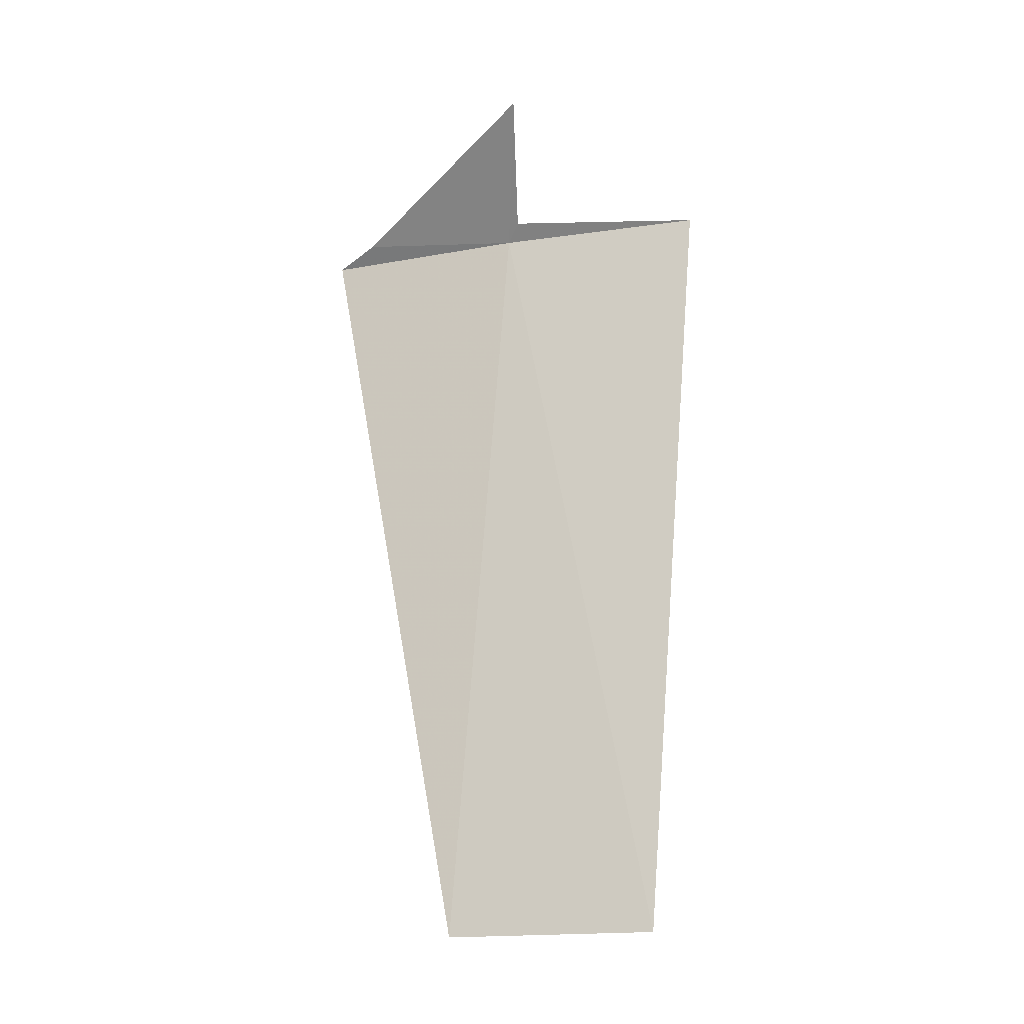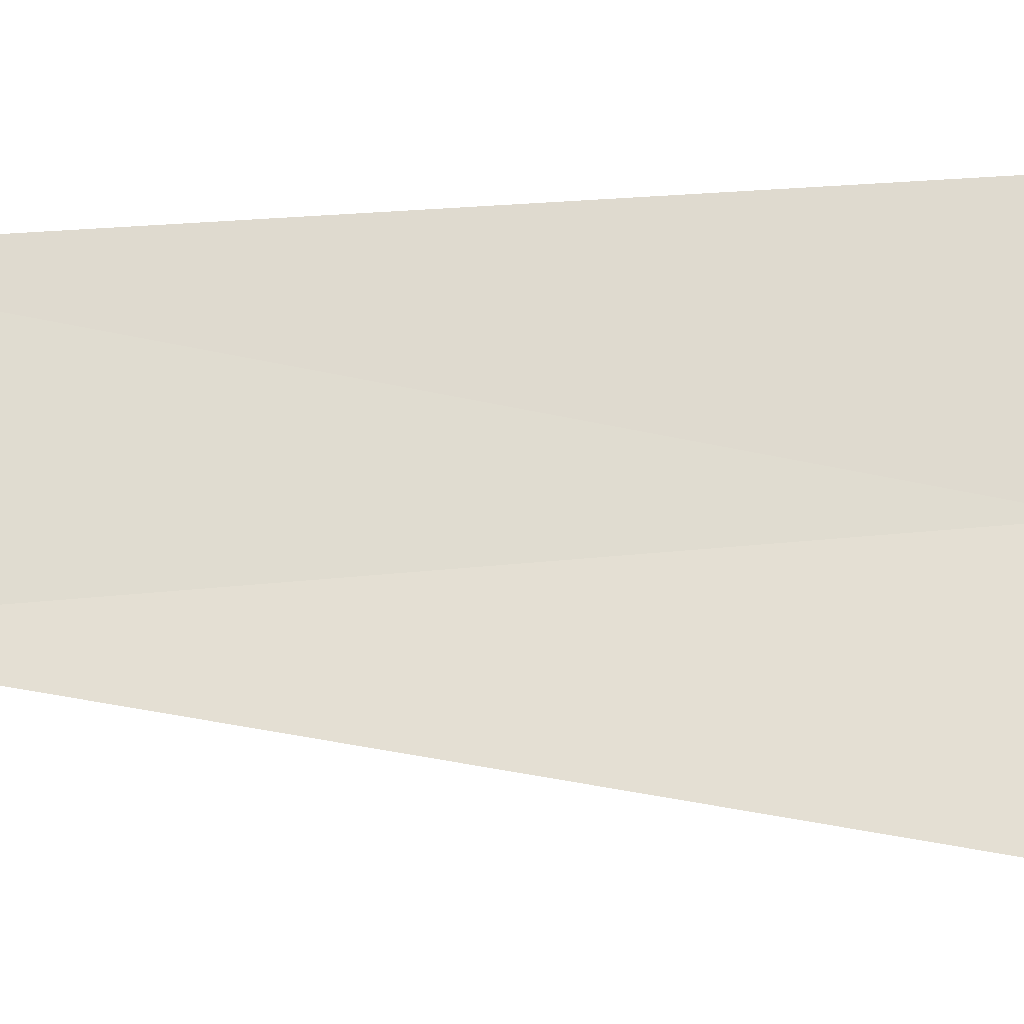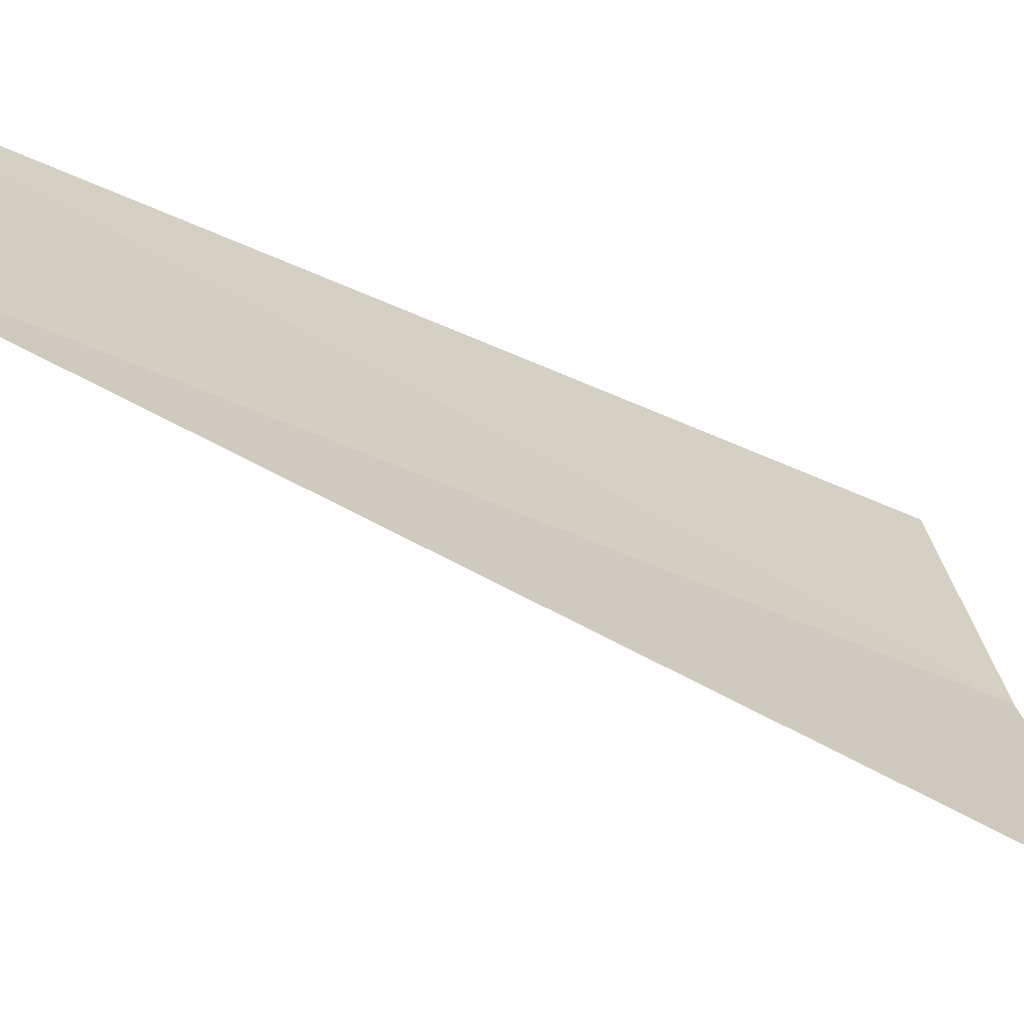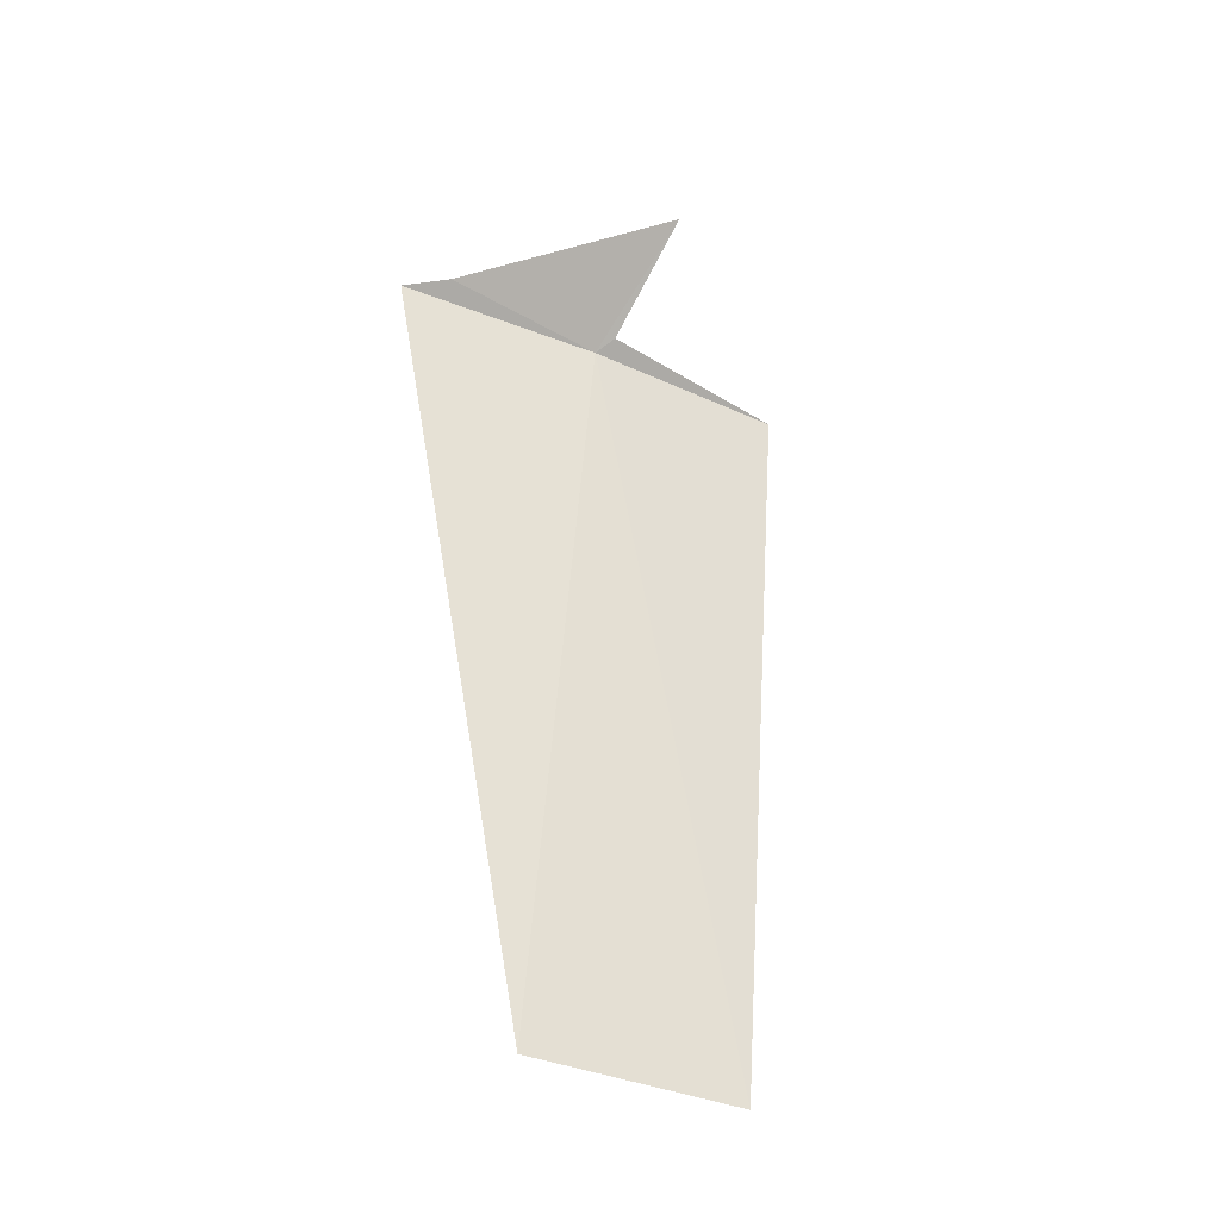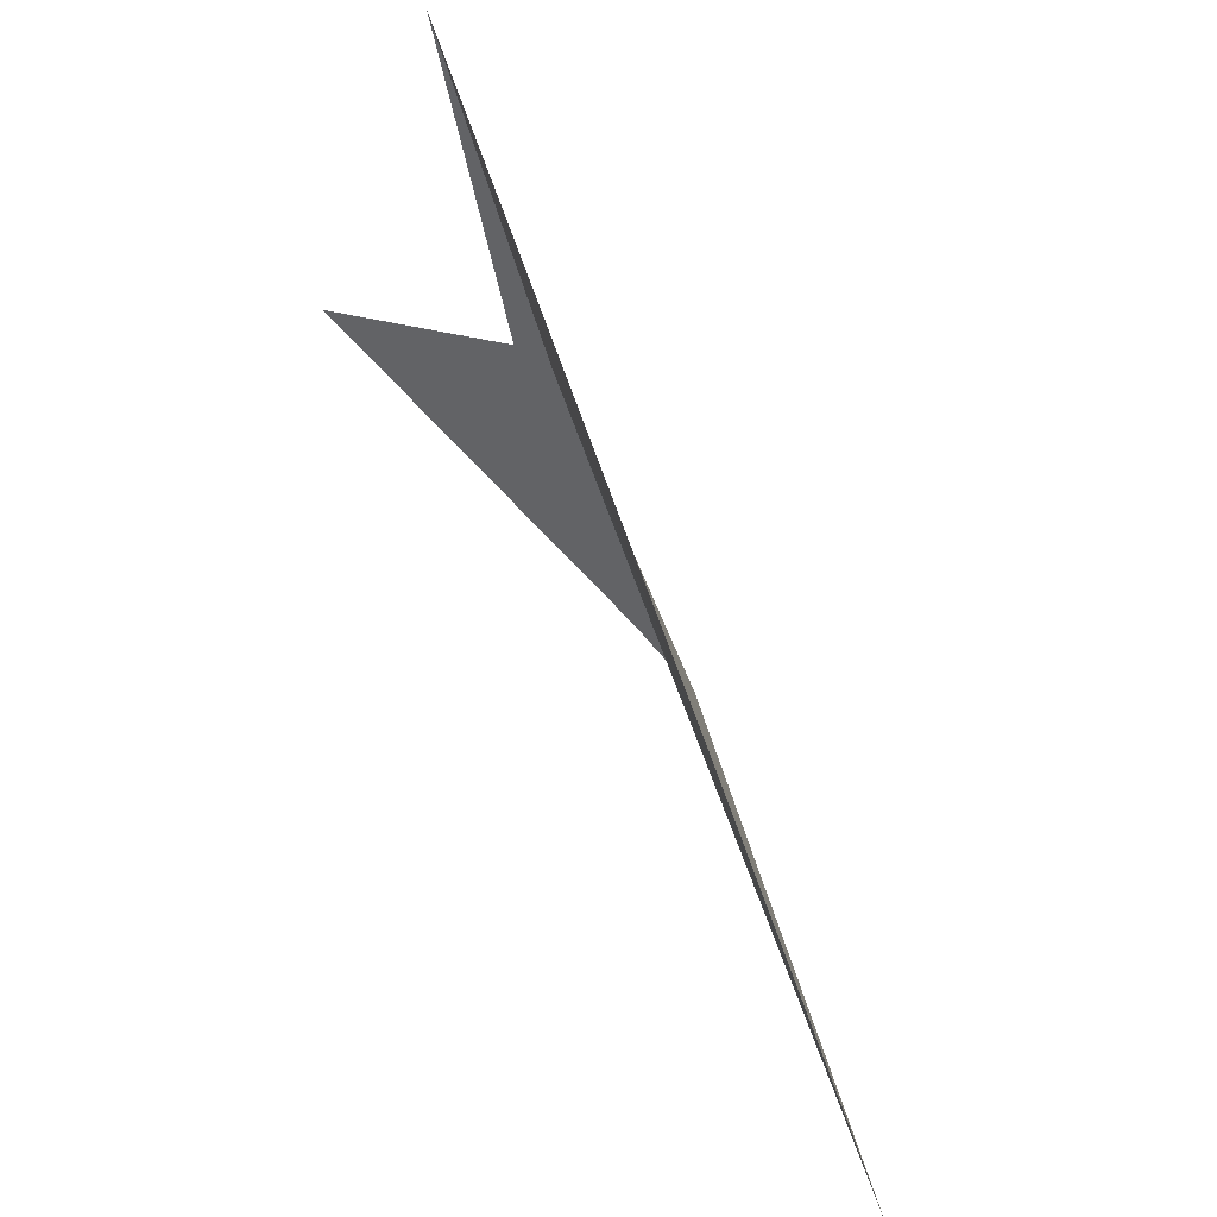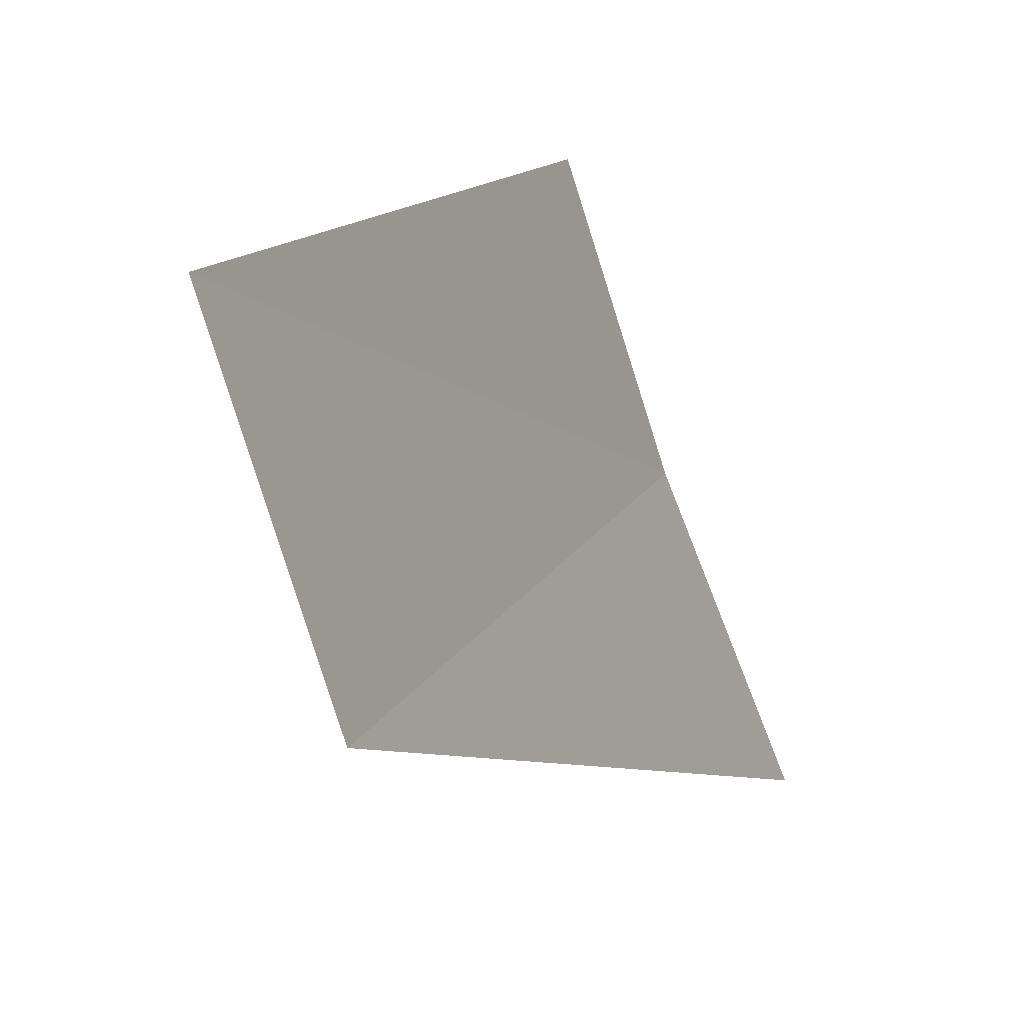
<metadata>
{"format":"obj","ext":"obj","renderer":"f3d","projection":"perspective","resolution":1024,"background":"white","views":[{"elev":-18.5,"azim":87.5,"up":"+Z"},{"elev":-0.7,"azim":-99.6,"up":"+Y"},{"elev":-43.6,"azim":-121.7,"up":"+Y"},{"elev":-37.2,"azim":41.6,"up":"+Z"},{"elev":23.2,"azim":171.8,"up":"+Y"},{"elev":4.9,"azim":-165.9,"up":"+Y"}]}
</metadata>
<code>
v 14.1 -5.106 4.053
v 14.2 -5.058 4.131
v 14.44 -4.064 4.053
v 13.86 -5.931 4.131
v 13.69 -6.122 4.053
v 14.7 -5.106 4.646
v 13.99 -5.419 1.162e-15
v 14.35 -4.371 1.185e-15
f 1 5 4
f 1 6 2
f 1 7 5
f 1 3 8
f 1 8 7
f 1 2 3
f 1 4 6

</code>
